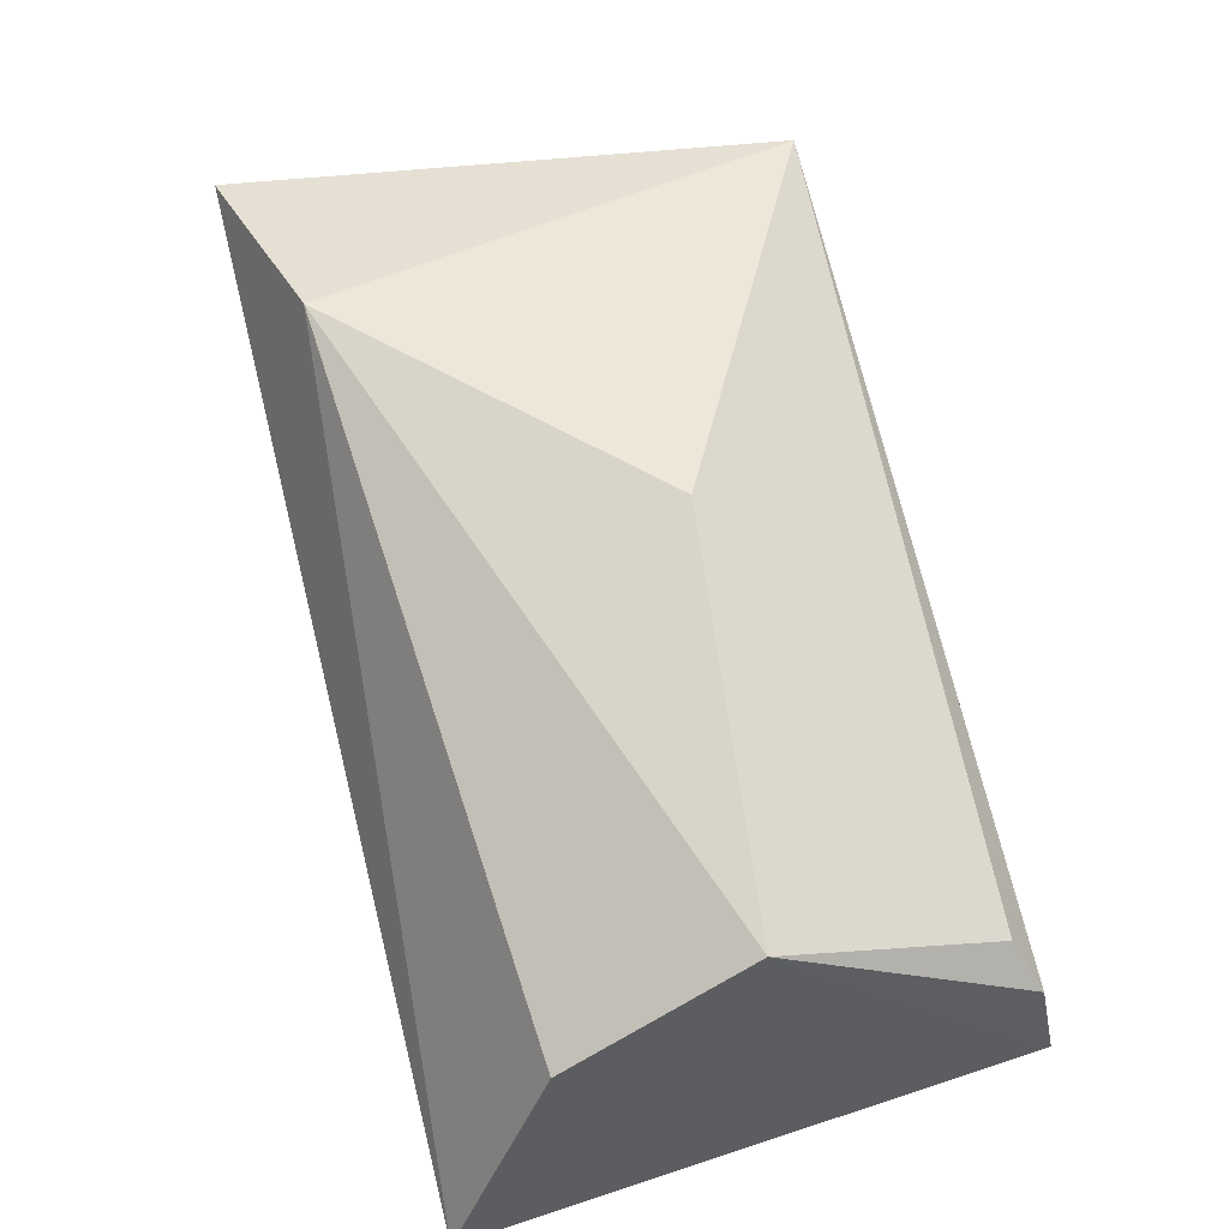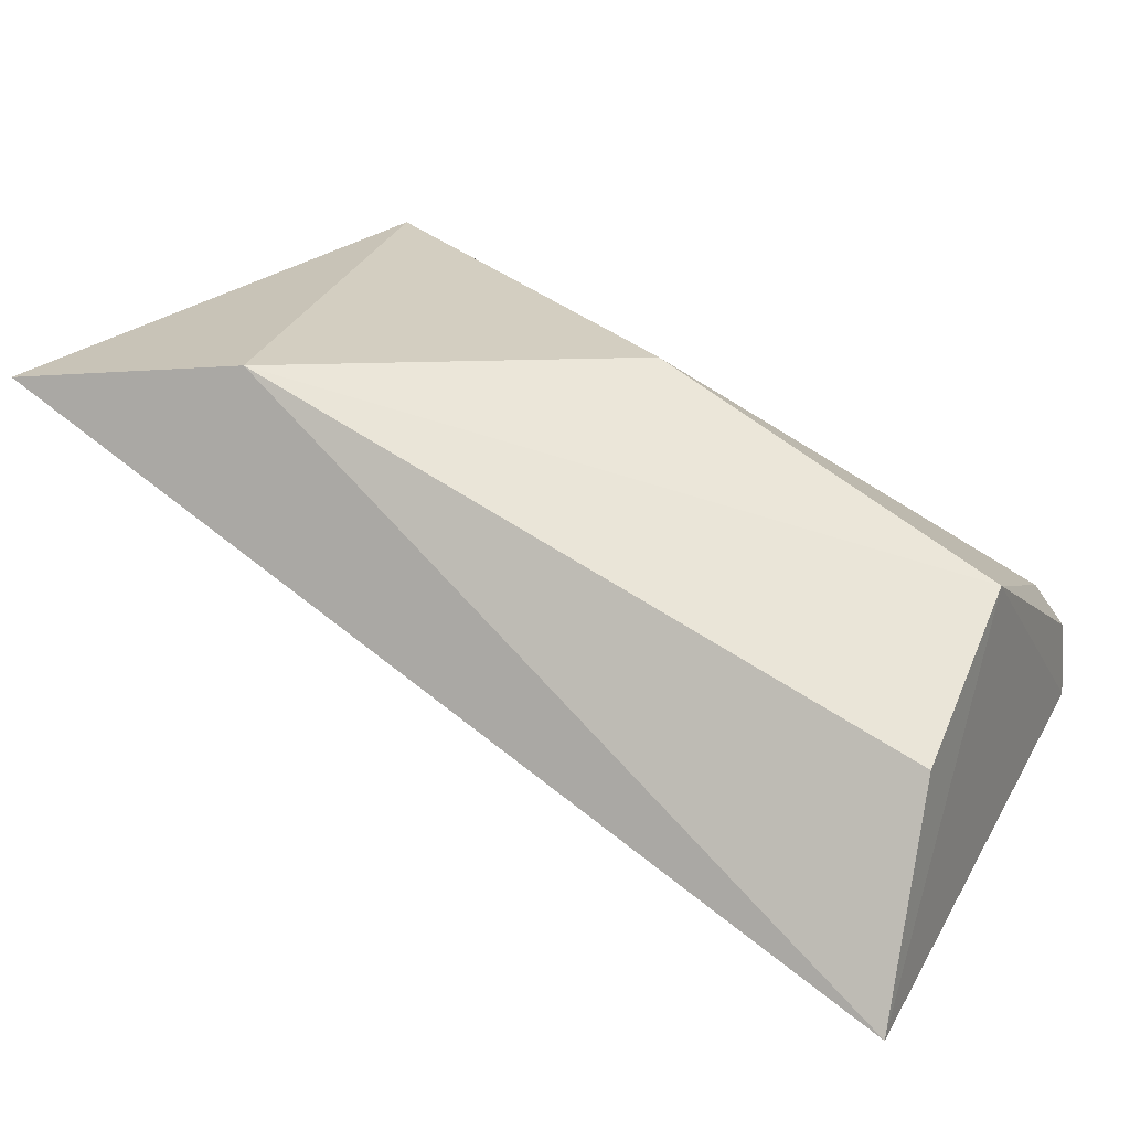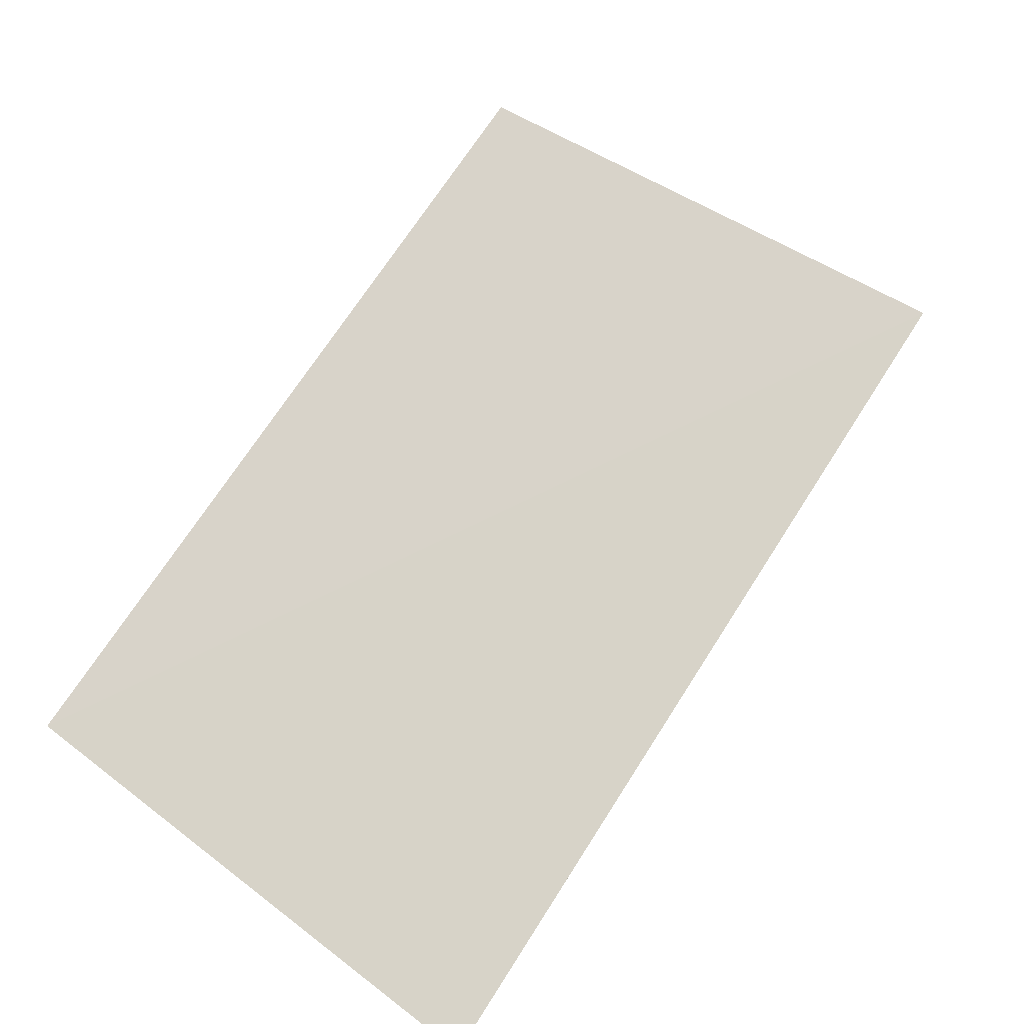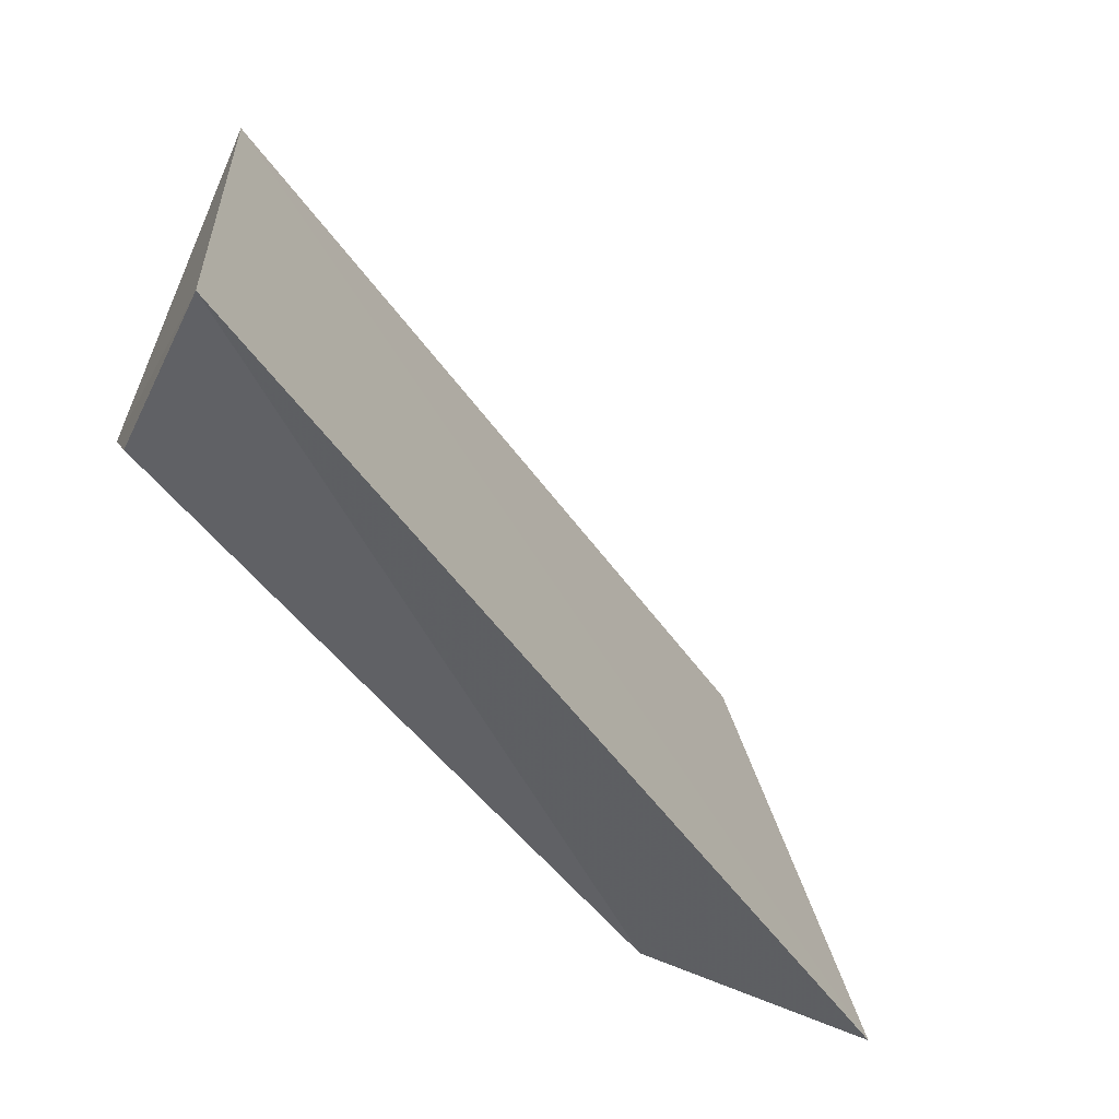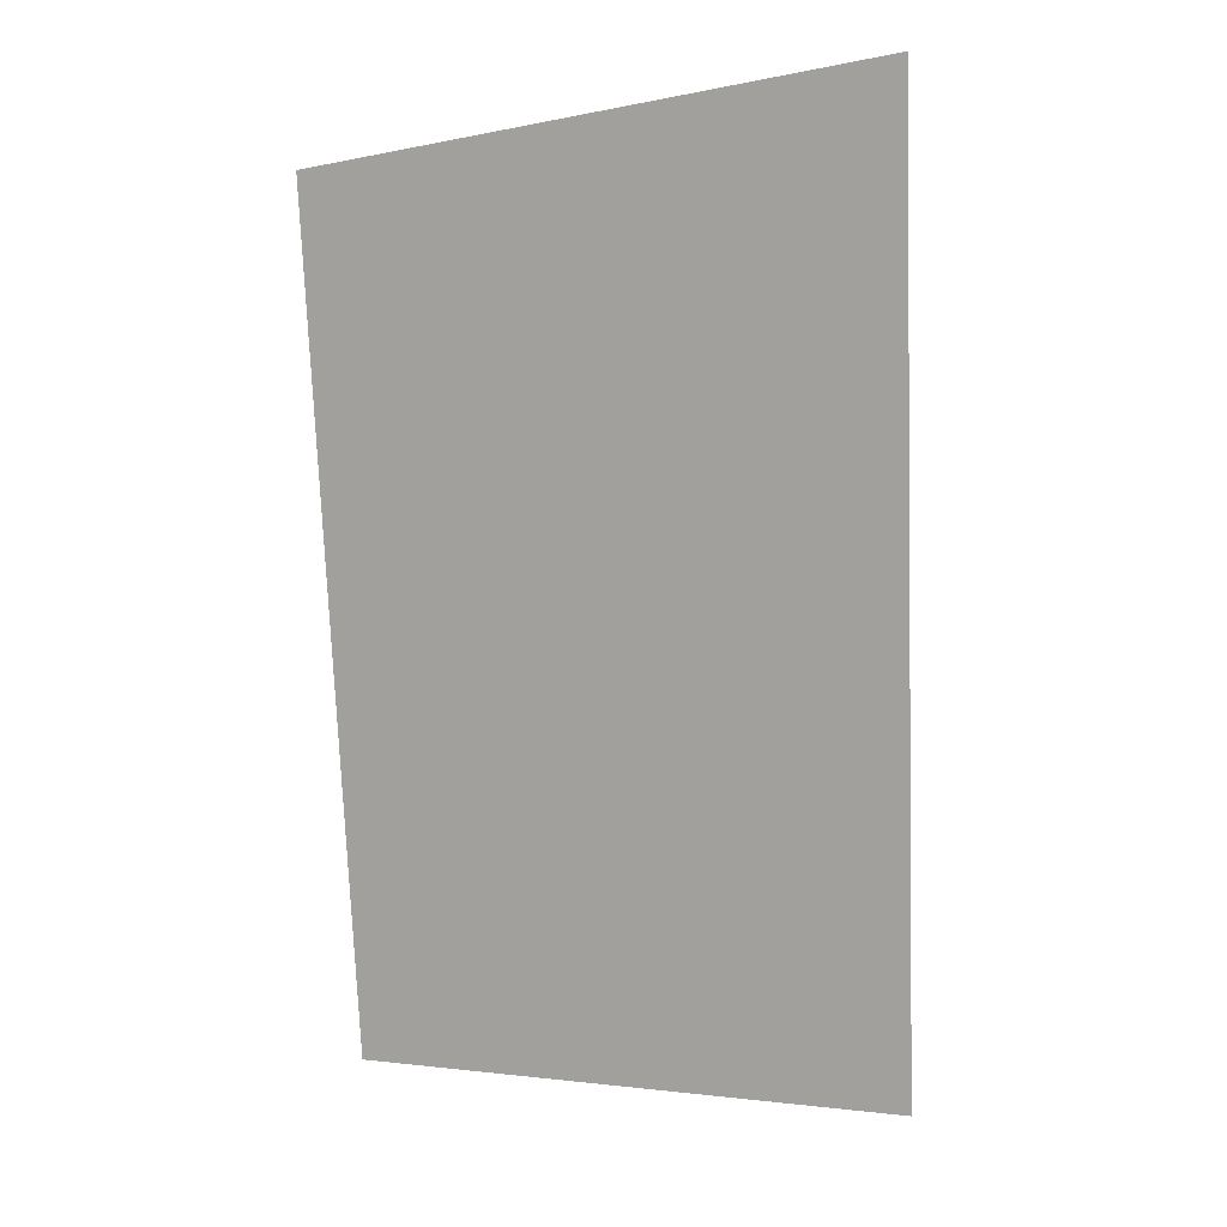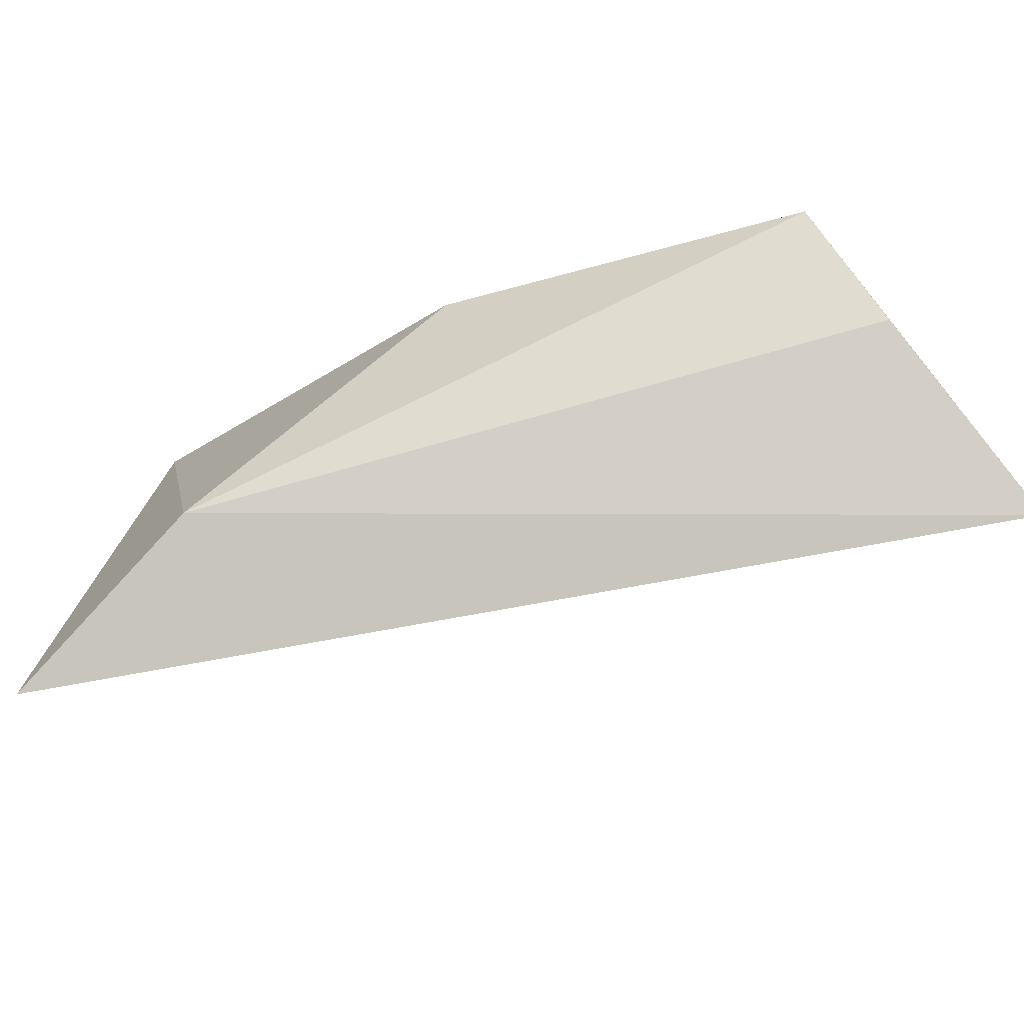
<metadata>
{"format":"obj","ext":"obj","renderer":"f3d","projection":"perspective","resolution":1024,"background":"white","views":[{"elev":47.7,"azim":74.5,"up":"+Z"},{"elev":24.9,"azim":27.0,"up":"+Z"},{"elev":-77.2,"azim":-127.2,"up":"+Z"},{"elev":-57.8,"azim":153.4,"up":"+Y"},{"elev":-46.5,"azim":-87.5,"up":"+Z"},{"elev":-73.4,"azim":37.7,"up":"+Y"}]}
</metadata>
<code>
v 0.2599 0.332 0.3394
v 0.2597 0.377 0.3463
v 0.2291 0.3582 0.3783
v 0.2595 0.3545 0.3661
v 0.2595 0.3398 0.3577
v 0.2595 0.3756 0.3535
v 0.1852 0.3318 0.3779
v 0.2574 0.3735 0.3577
v 0.1946 0.377 0.38
v 0.2048 0.3356 0.3808
f 4 10 5
f 8 6 9
f 6 8 4
f 10 9 7
f 1 10 7
f 1 7 2
f 9 6 2
f 6 4 2
f 4 1 2
f 7 9 2
f 8 9 3
f 9 10 3
f 4 8 3
f 10 4 3
f 10 1 5
f 1 4 5

</code>
